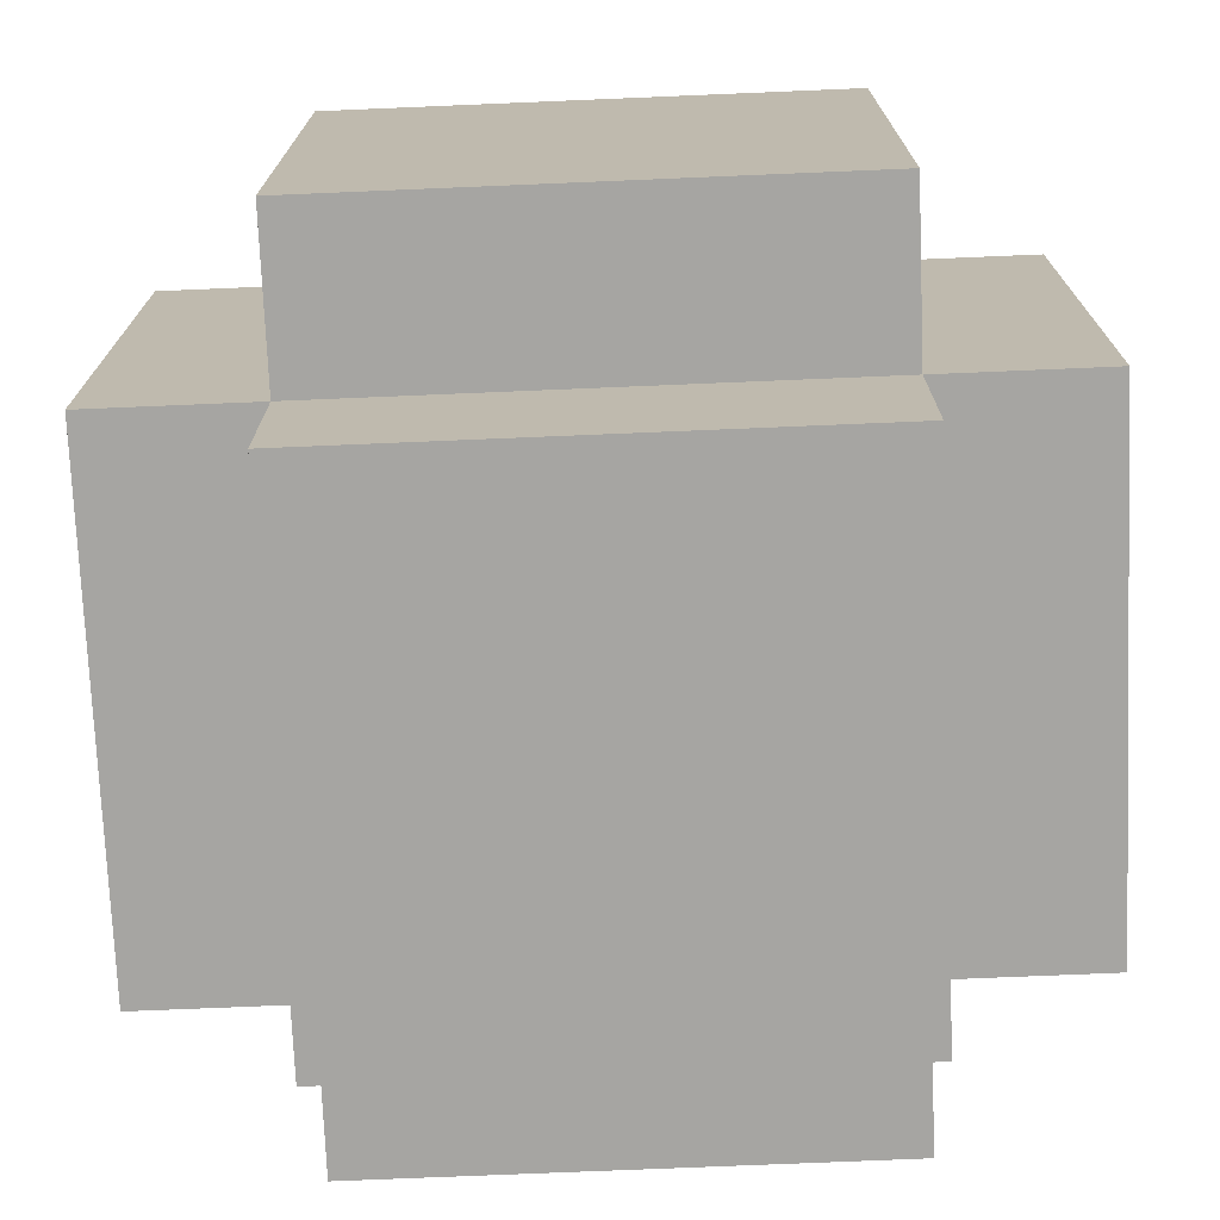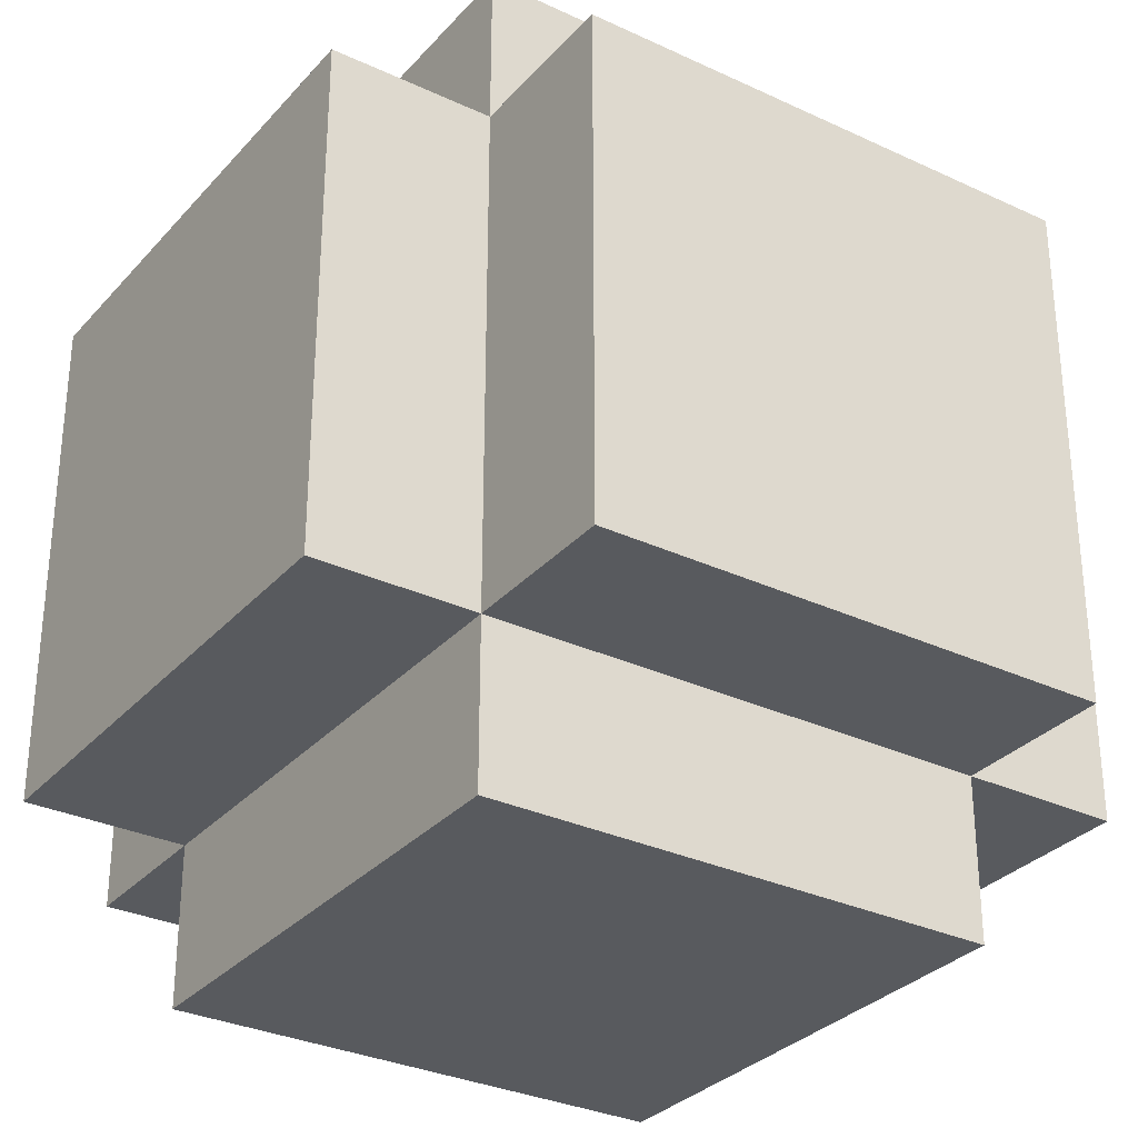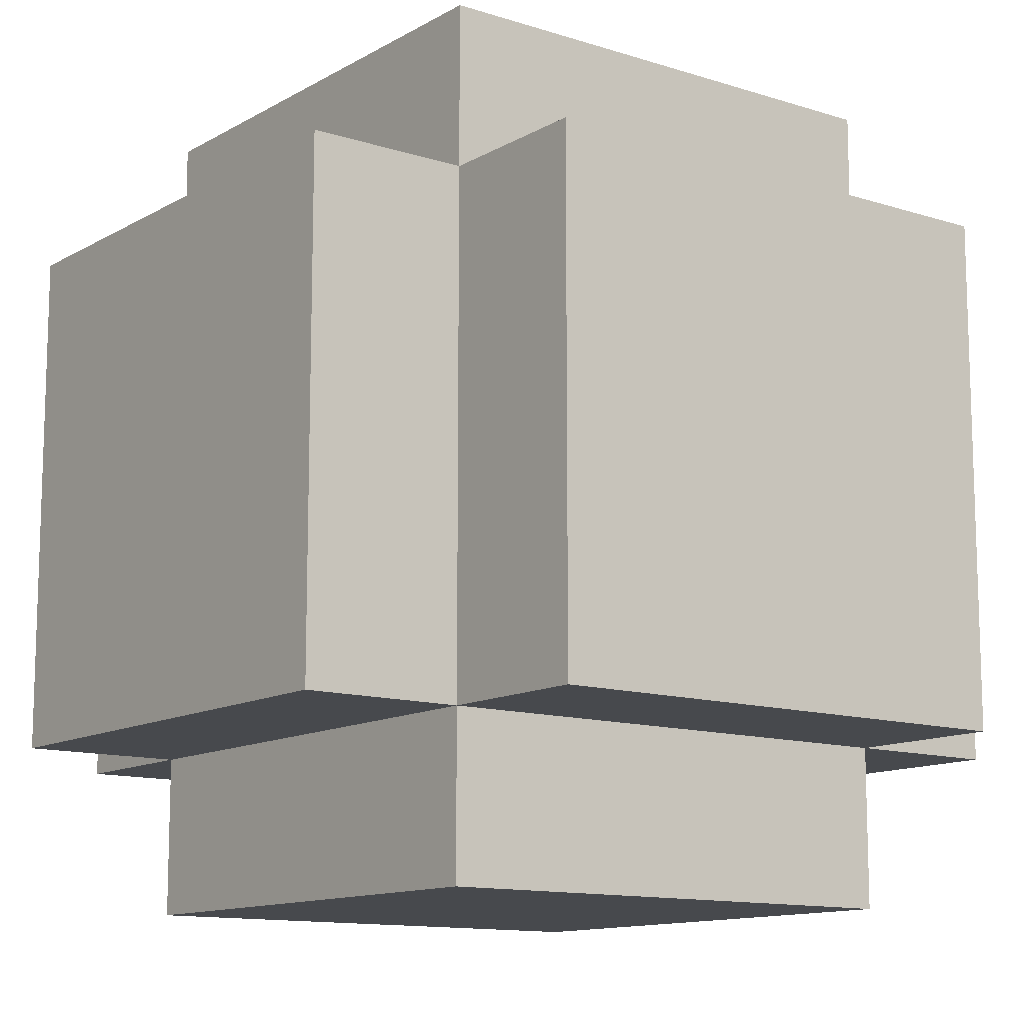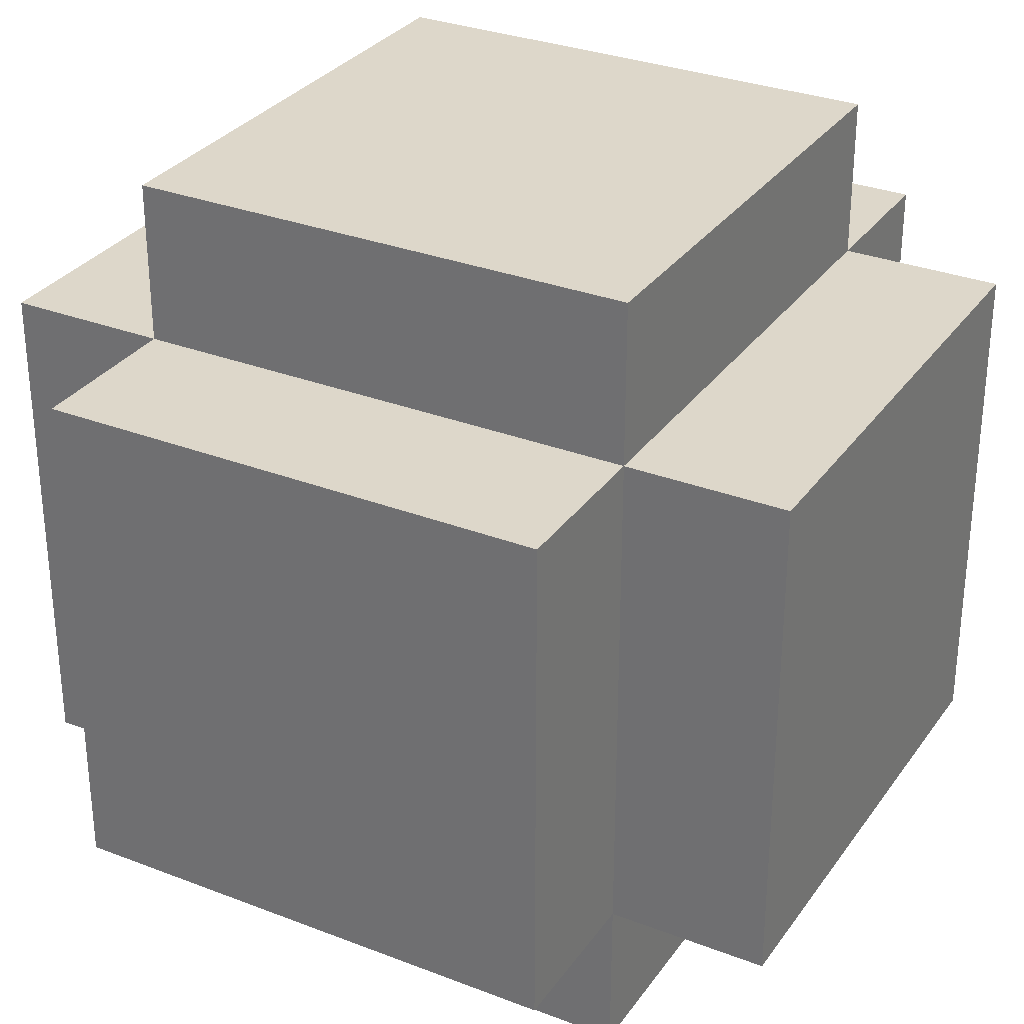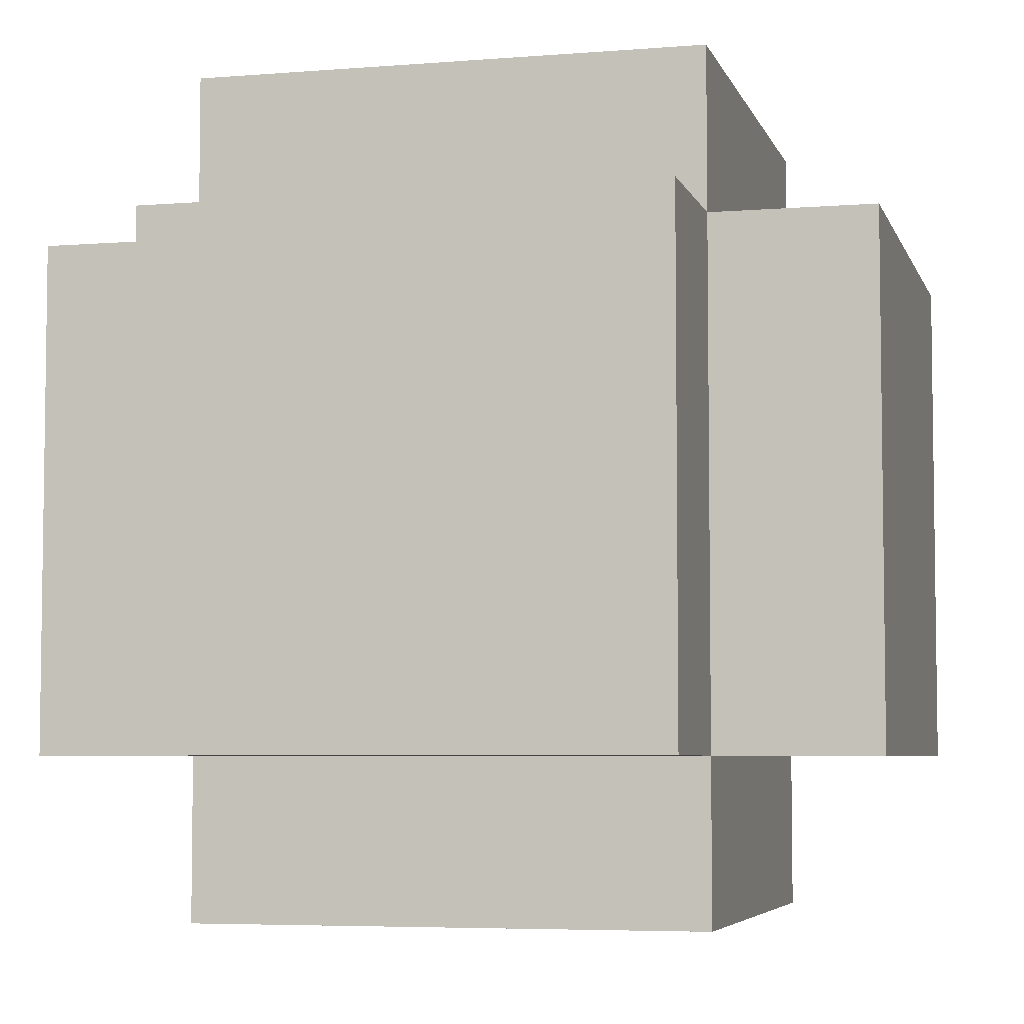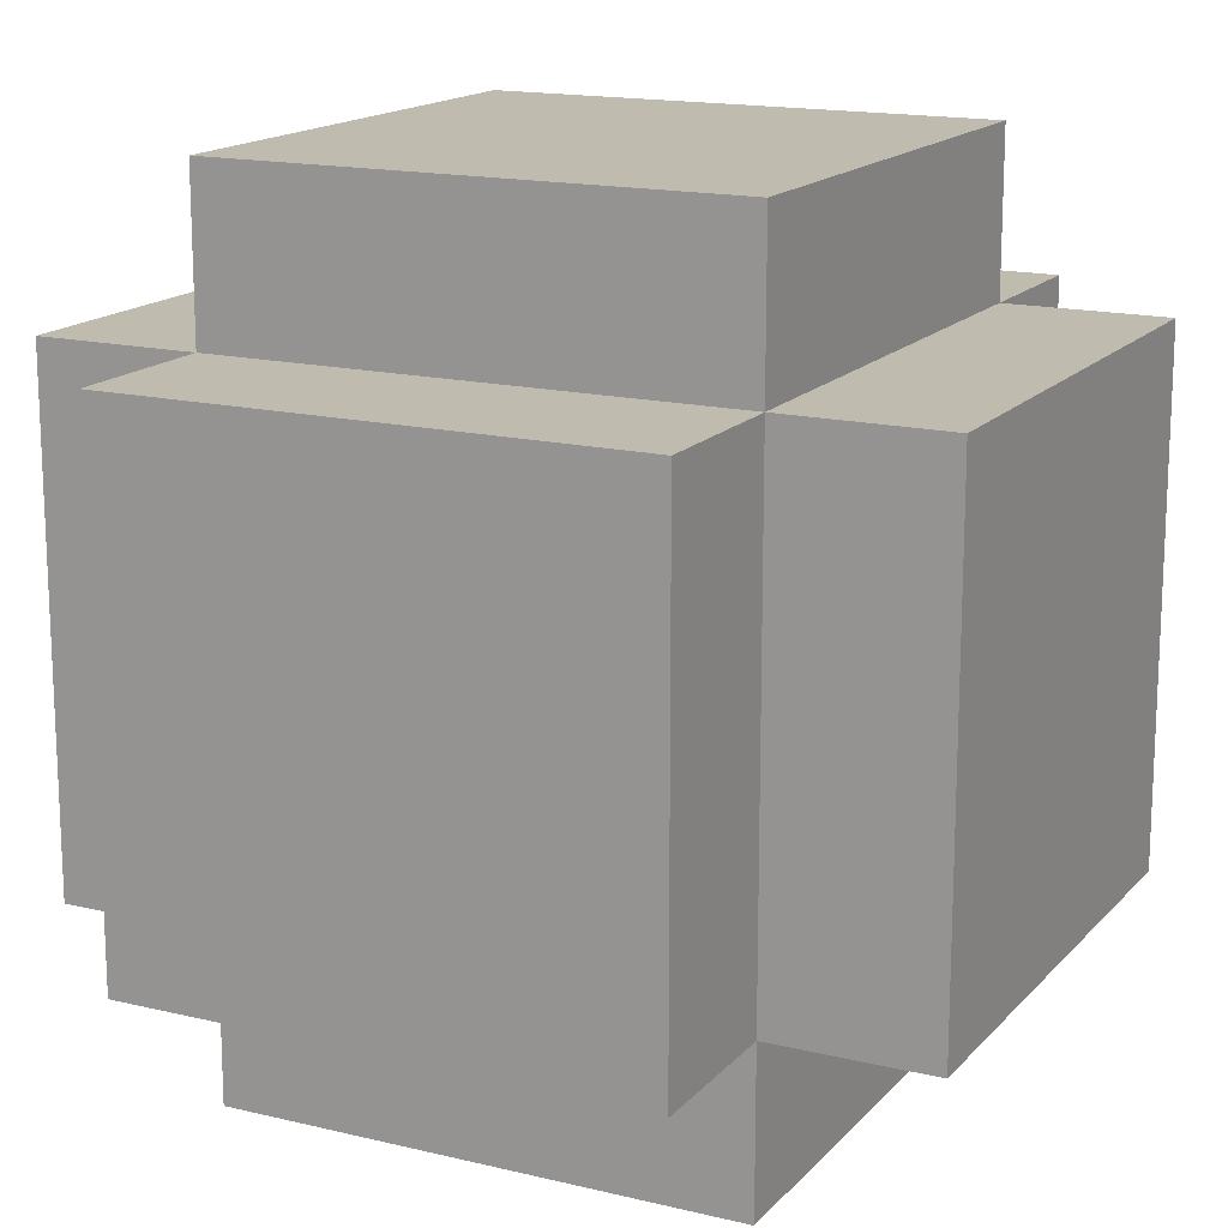
<metadata>
{"format":"obj","ext":"obj","renderer":"f3d","projection":"perspective","resolution":1024,"background":"white","views":[{"elev":-73.8,"azim":-87.6,"up":"+Y"},{"elev":-31.1,"azim":-33.8,"up":"+Z"},{"elev":-12.2,"azim":52.9,"up":"+Z"},{"elev":30.9,"azim":-61.0,"up":"+Z"},{"elev":-5.3,"azim":-165.7,"up":"+Z"},{"elev":15.9,"azim":116.7,"up":"+Z"}]}
</metadata>
<code>
g TOY_BOMBER_BOMB
v 0.0316 0.0516 -0.0316
v -0.0316 0.0516 0.0316
v -0.0316 0.0516 -0.0316
v 0.0316 0.0516 0.0316
v 0.0316 -0.0516 -0.0316
v -0.0316 -0.0516 0.0316
v 0.0316 -0.0516 0.0316
v -0.0316 -0.0516 -0.0316
v -0.0516 -0.0316 -0.0316
v -0.0516 0.0316 0.0316
v -0.0516 -0.0316 0.0316
v -0.0516 0.0316 -0.0316
v 0.0316 -0.0316 -0.0516
v -0.0316 0.0316 -0.0516
v -0.0316 -0.0316 -0.0516
v 0.0316 0.0316 -0.0516
v 0.0516 -0.0316 0.0316
v 0.0516 0.0316 -0.0316
v 0.0516 -0.0316 -0.0316
v 0.0516 0.0316 0.0316
v -0.0316 -0.0316 0.0516
v 0.0316 0.0316 0.0516
v 0.0316 -0.0316 0.0516
v -0.0316 0.0316 0.0516
v 0.0316 0.0516 0.0316
v -0.0316 0.0316 0.0316
v -0.0316 0.0516 0.0316
v 0.0316 0.0316 0.0316
v 0.0316 0.0516 -0.0316
v 0.0316 0.0316 0.0316
v 0.0316 0.0516 0.0316
v 0.0316 0.0316 -0.0316
v 0.0316 -0.0316 -0.0516
v 0.0316 0.0316 -0.0516
v 0.0316 -0.0316 -0.0316
v 0.0316 -0.0516 0.0316
v 0.0316 -0.0516 -0.0316
v 0.0316 -0.0316 0.0316
v 0.0316 0.0316 0.0516
v 0.0316 -0.0316 0.0516
v -0.0316 0.0516 -0.0316
v 0.0316 0.0316 -0.0316
v 0.0316 0.0516 -0.0316
v -0.0316 0.0316 -0.0316
v -0.0316 0.0516 0.0316
v -0.0316 0.0316 -0.0316
v -0.0316 0.0516 -0.0316
v -0.0316 0.0316 0.0316
v -0.0316 -0.0316 0.0516
v -0.0316 0.0316 0.0516
v -0.0316 -0.0316 0.0316
v -0.0316 -0.0516 -0.0316
v -0.0316 -0.0516 0.0316
v -0.0316 -0.0316 -0.0316
v -0.0316 0.0316 -0.0516
v -0.0316 -0.0316 -0.0516
v 0.0316 -0.0516 -0.0316
v -0.0316 -0.0316 -0.0316
v -0.0316 -0.0516 -0.0316
v 0.0316 -0.0316 -0.0316
v -0.0316 -0.0516 0.0316
v 0.0316 -0.0316 0.0316
v 0.0316 -0.0516 0.0316
v -0.0316 -0.0316 0.0316
v -0.0516 0.0316 -0.0316
v -0.0316 0.0316 0.0316
v -0.0516 0.0316 0.0316
v -0.0316 0.0316 -0.0316
v -0.0516 -0.0316 -0.0316
v -0.0316 0.0316 -0.0316
v -0.0516 0.0316 -0.0316
v -0.0316 -0.0316 -0.0316
v -0.0516 -0.0316 0.0316
v -0.0316 -0.0316 -0.0316
v -0.0516 -0.0316 -0.0316
v -0.0316 -0.0316 0.0316
v -0.0516 0.0316 0.0316
v -0.0316 -0.0316 0.0316
v -0.0516 -0.0316 0.0316
v -0.0316 0.0316 0.0316
v 0.0316 0.0316 -0.0516
v -0.0316 0.0316 -0.0316
v -0.0316 0.0316 -0.0516
v 0.0316 0.0316 -0.0316
v -0.0316 -0.0316 -0.0516
v 0.0316 -0.0316 -0.0316
v 0.0316 -0.0316 -0.0516
v -0.0316 -0.0316 -0.0316
v 0.0516 0.0316 0.0316
v 0.0316 0.0316 -0.0316
v 0.0516 0.0316 -0.0316
v 0.0316 0.0316 0.0316
v 0.0516 -0.0316 0.0316
v 0.0316 0.0316 0.0316
v 0.0516 0.0316 0.0316
v 0.0316 -0.0316 0.0316
v 0.0516 -0.0316 -0.0316
v 0.0316 -0.0316 0.0316
v 0.0516 -0.0316 0.0316
v 0.0316 -0.0316 -0.0316
v 0.0516 0.0316 -0.0316
v 0.0316 -0.0316 -0.0316
v 0.0516 -0.0316 -0.0316
v 0.0316 0.0316 -0.0316
v -0.0316 0.0316 0.0516
v 0.0316 0.0316 0.0316
v 0.0316 0.0316 0.0516
v -0.0316 0.0316 0.0316
v 0.0316 -0.0316 0.0516
v -0.0316 -0.0316 0.0316
v -0.0316 -0.0316 0.0516
v 0.0316 -0.0316 0.0316
g TOY_BOMBER_BOMB_0
f 3 2 1
f 4 1 2
f 7 6 5
f 8 5 6
f 11 10 9
f 12 9 10
f 15 14 13
f 16 13 14
f 19 18 17
f 20 17 18
f 23 22 21
f 24 21 22
f 27 26 25
f 28 25 26
f 31 30 29
f 32 29 30
f 34 32 33
f 35 33 32
f 37 35 36
f 38 36 35
f 30 39 38
f 40 38 39
f 43 42 41
f 44 41 42
f 47 46 45
f 48 45 46
f 50 48 49
f 51 49 48
f 53 51 52
f 54 52 51
f 46 55 54
f 56 54 55
f 59 58 57
f 60 57 58
f 63 62 61
f 64 61 62
f 67 66 65
f 68 65 66
f 71 70 69
f 72 69 70
f 75 74 73
f 76 73 74
f 79 78 77
f 80 77 78
f 83 82 81
f 84 81 82
f 87 86 85
f 88 85 86
f 91 90 89
f 92 89 90
f 95 94 93
f 96 93 94
f 99 98 97
f 100 97 98
f 103 102 101
f 104 101 102
f 107 106 105
f 108 105 106
f 111 110 109
f 112 109 110

</code>
